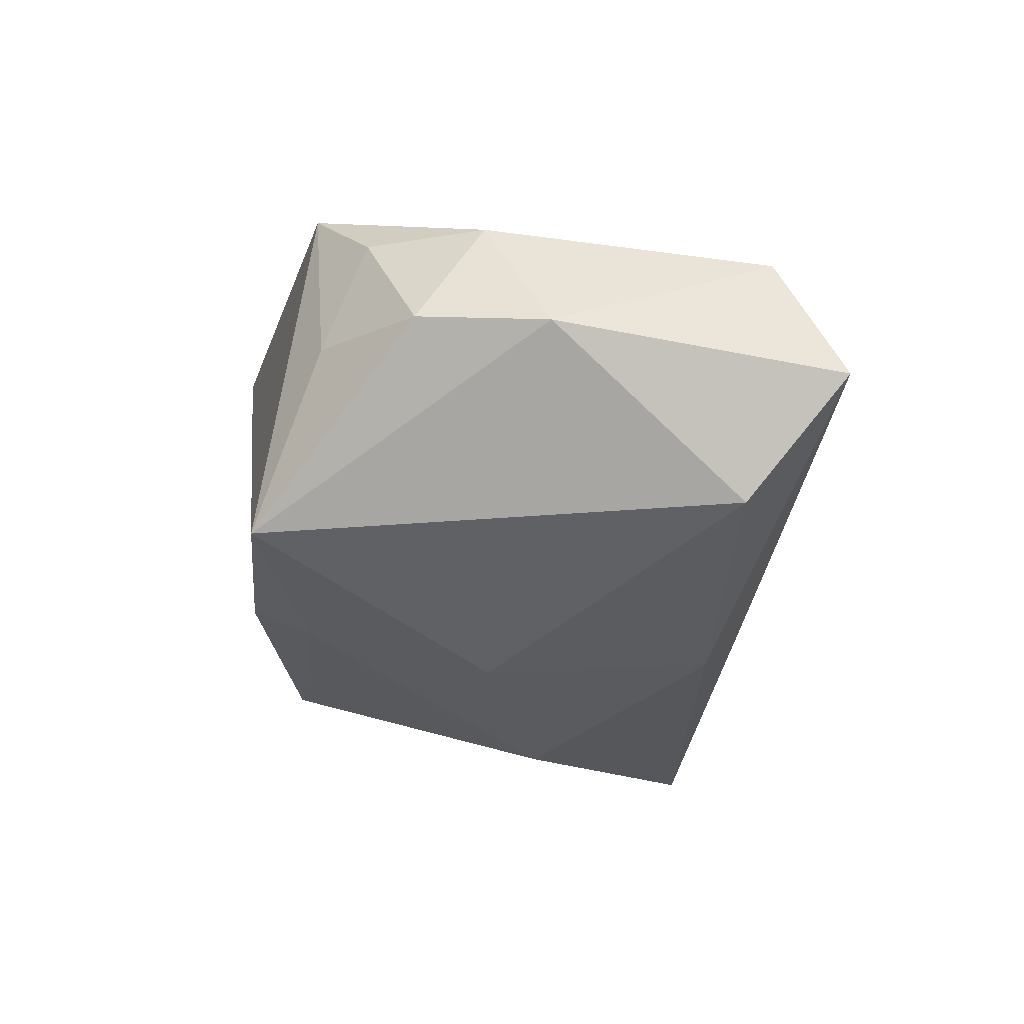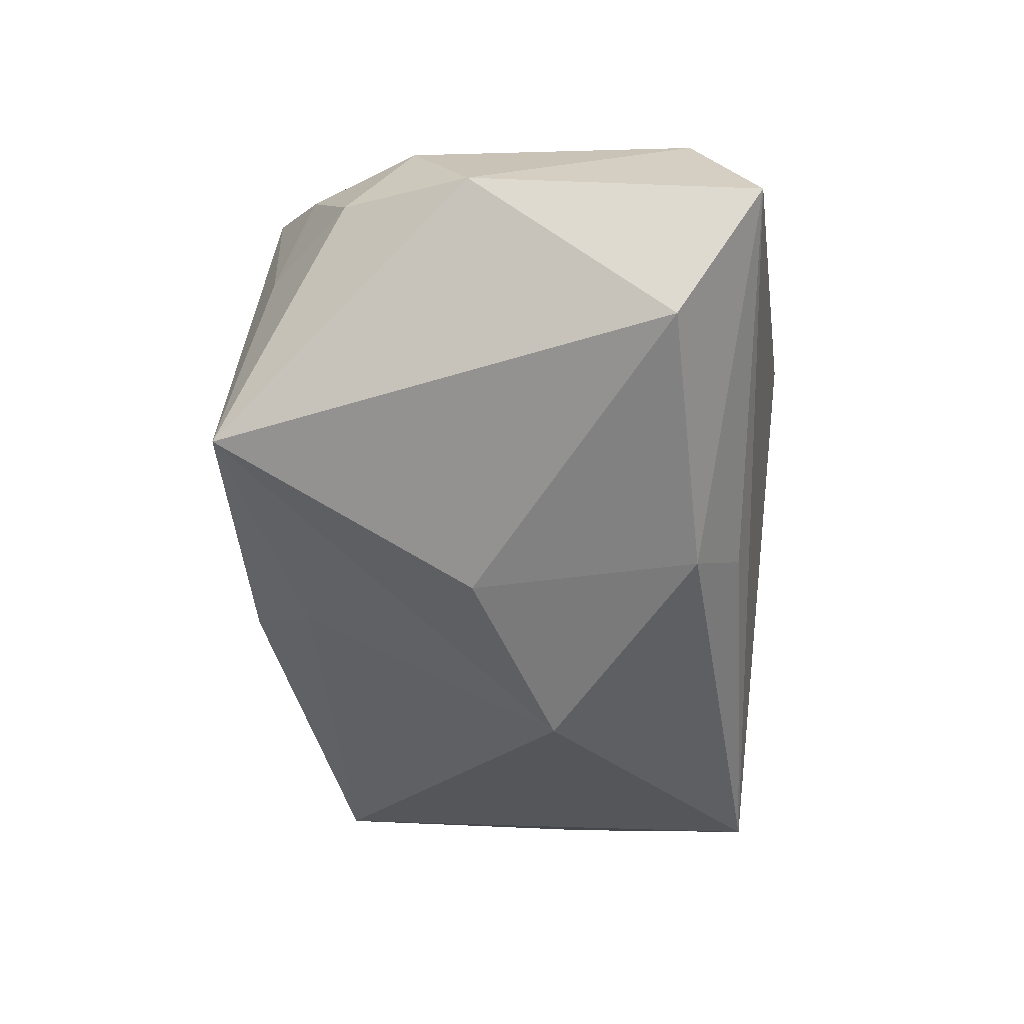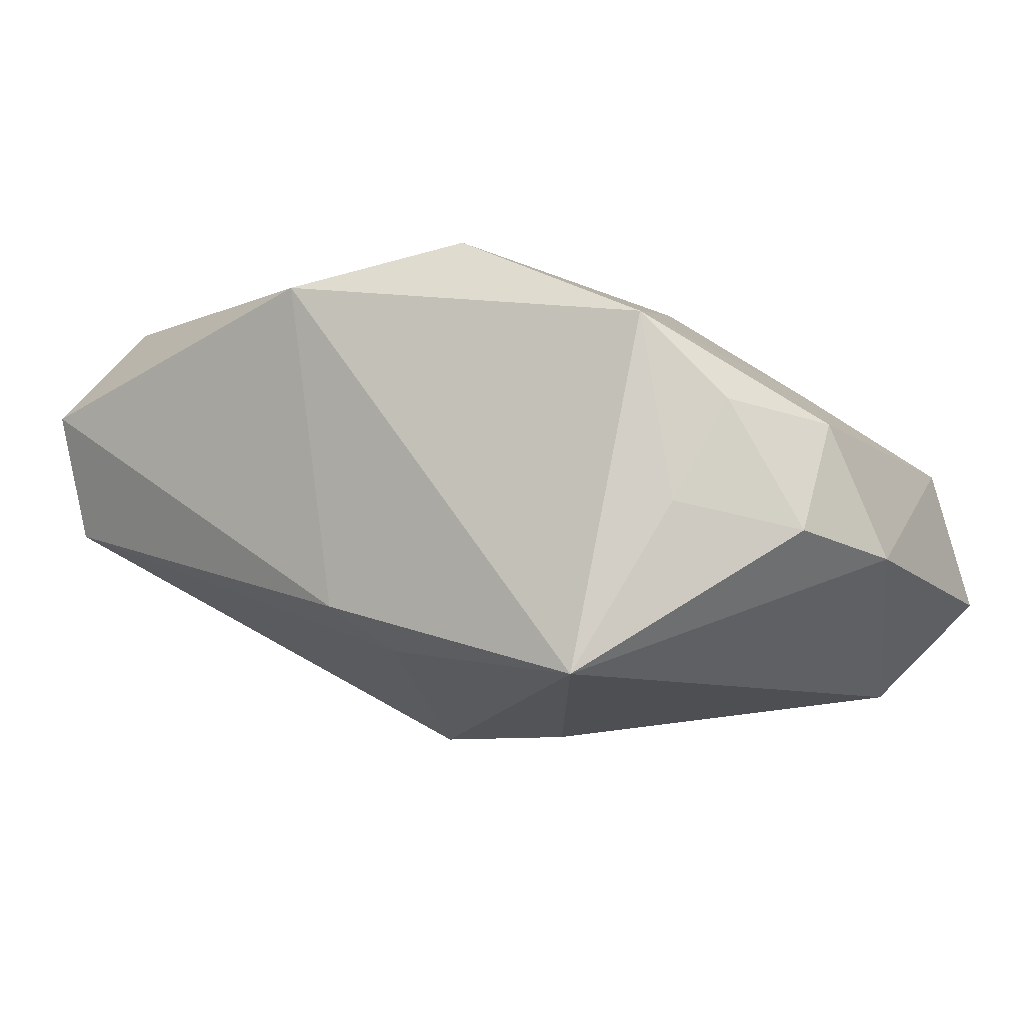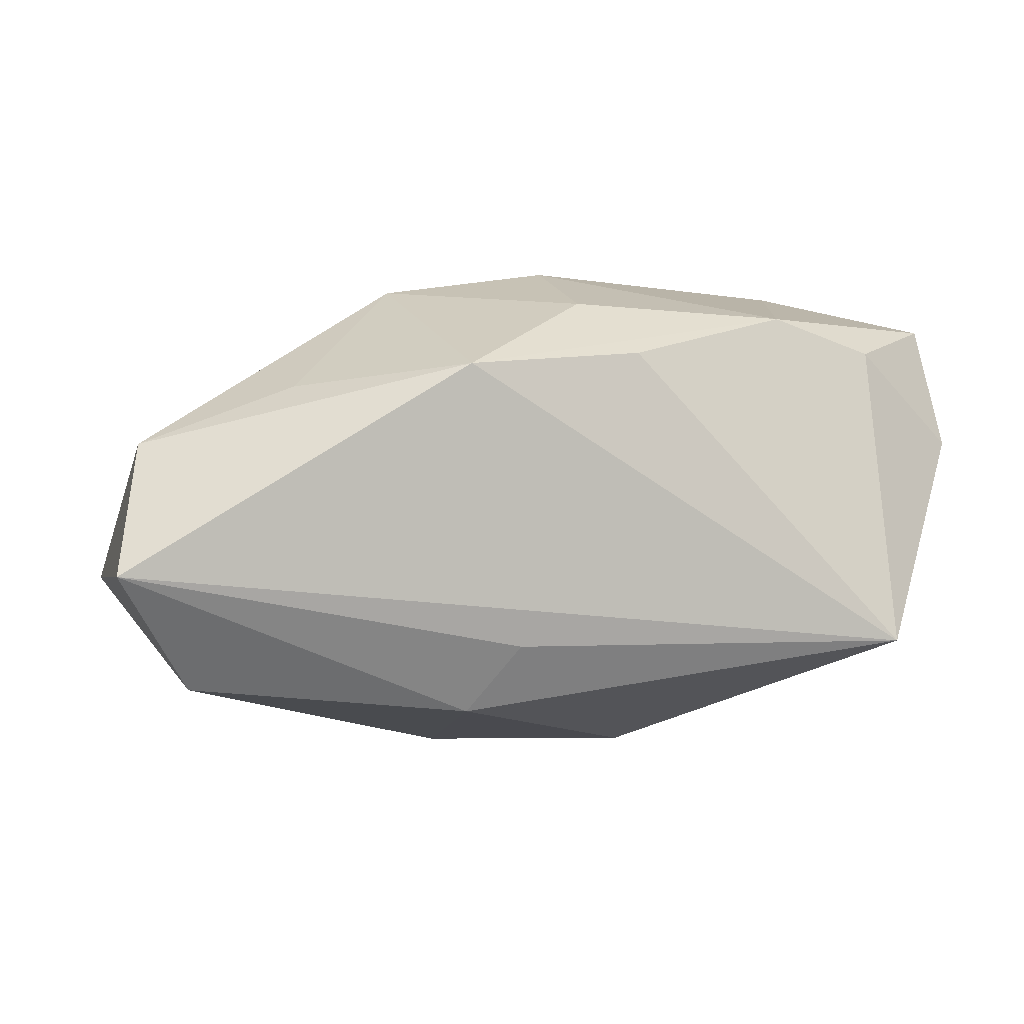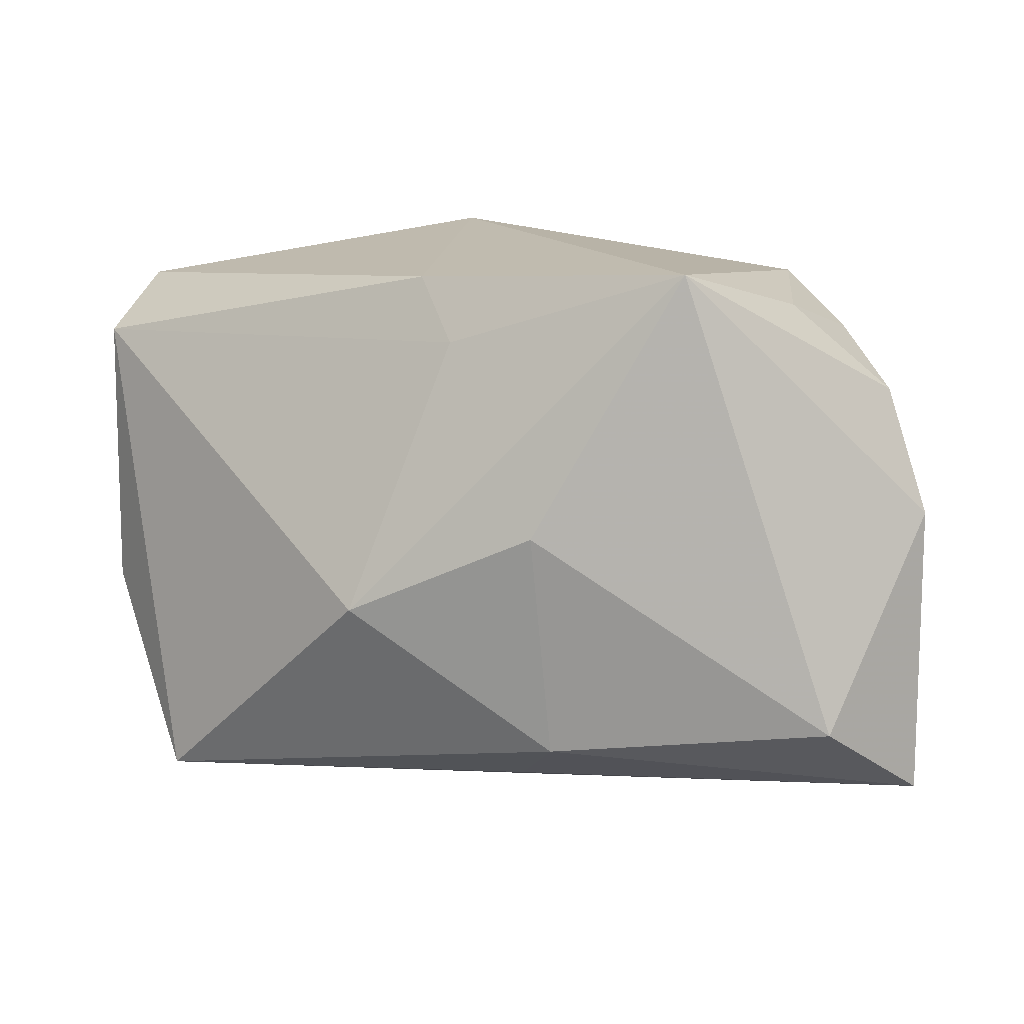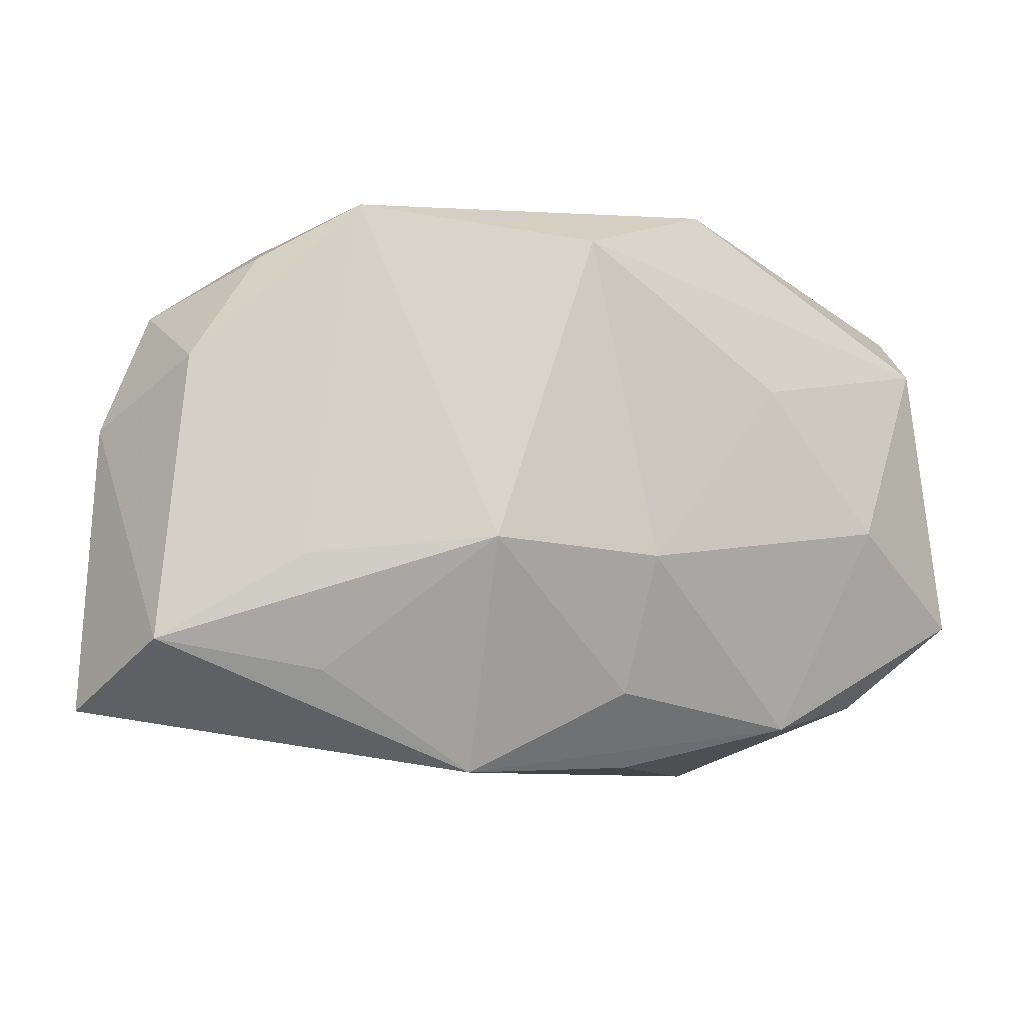
<metadata>
{"format":"obj","ext":"obj","renderer":"f3d","projection":"perspective","resolution":1024,"background":"white","views":[{"elev":-32.9,"azim":-100.7,"up":"+Z"},{"elev":-55.2,"azim":-90.6,"up":"+Z"},{"elev":-7.4,"azim":-151.9,"up":"+Z"},{"elev":-7.2,"azim":-15.1,"up":"+Z"},{"elev":14.5,"azim":-165.8,"up":"+Y"},{"elev":-11.4,"azim":-33.0,"up":"+Y"}]}
</metadata>
<code>
v -0.03866 0.01526 -0.006487
v -0.03566 -0.01418 -0.02004
v 0.004526 0.02496 -0.01224
v 0.03503 0.01461 0.0186
v -0.006233 -0.02199 -0.01607
v 0.03005 -0.02473 -0.01505
v -0.0215 0.02697 -0.01921
v -0.008847 0.003438 -0.02406
v 0.007975 0.02697 0.01812
v 0.0007275 0.01954 -0.01621
v -0.01234 -0.02756 0.009008
v -0.03908 0.009307 0.003805
v -0.04087 -0.01653 0.002153
v -0.0429 -0.02196 -0.01055
v 0.01918 -0.02254 0.01593
v -0.0332 0.01905 0.005155
v 0.02977 -0.01968 0.01363
v 0.02548 -0.003511 0.02242
v -0.02706 -0.01894 0.007708
v 0.00839 -0.00446 -0.02403
v -0.0002035 -0.02026 0.01678
v 0.01355 0.009205 0.02245
v -0.02669 0.02327 0.01288
v 0.003734 -0.02657 0.01099
v -0.01608 -0.007568 0.01972
v -0.0005695 -0.008236 0.02242
v -0.04256 0.004105 -0.008203
v -0.02926 0.02238 -0.004081
v 0.0393 -0.01131 0.01799
v 0.04038 0.01701 -0.002873
v 0.04038 0.02127 0.009035
v 0.04038 -0.01478 0.005882
v -0.01026 -0.01736 -0.02186
v -0.03012 -0.009002 0.01014
v 0.03989 -0.008448 -0.004618
v -0.007196 0.02077 0.02207
f 20 30 6
f 4 18 29
f 7 23 9
f 18 4 22
f 18 22 26
f 35 6 30
f 19 11 25
f 25 13 19
f 19 13 11
f 25 23 34
f 34 13 25
f 12 34 23
f 13 34 12
f 31 4 29
f 9 4 31
f 28 7 1
f 23 7 28
f 10 30 20
f 20 7 10
f 25 11 21
f 21 26 25
f 29 18 15
f 18 26 15
f 26 21 15
f 15 21 11
f 1 12 16
f 16 12 23
f 16 28 1
f 23 28 16
f 27 12 1
f 13 12 27
f 1 7 27
f 7 2 27
f 8 2 7
f 8 7 20
f 20 6 33
f 33 8 20
f 2 8 33
f 6 5 33
f 32 35 30
f 30 31 32
f 32 31 29
f 6 35 32
f 3 31 30
f 30 10 3
f 3 10 7
f 3 7 9
f 9 31 3
f 36 4 9
f 36 22 4
f 36 26 22
f 9 23 36
f 25 26 36
f 36 23 25
f 11 6 24
f 24 15 11
f 6 15 24
f 13 27 14
f 14 27 2
f 11 13 14
f 14 6 11
f 14 5 6
f 14 33 5
f 2 33 14
f 17 15 6
f 6 32 17
f 29 15 17
f 17 32 29

</code>
